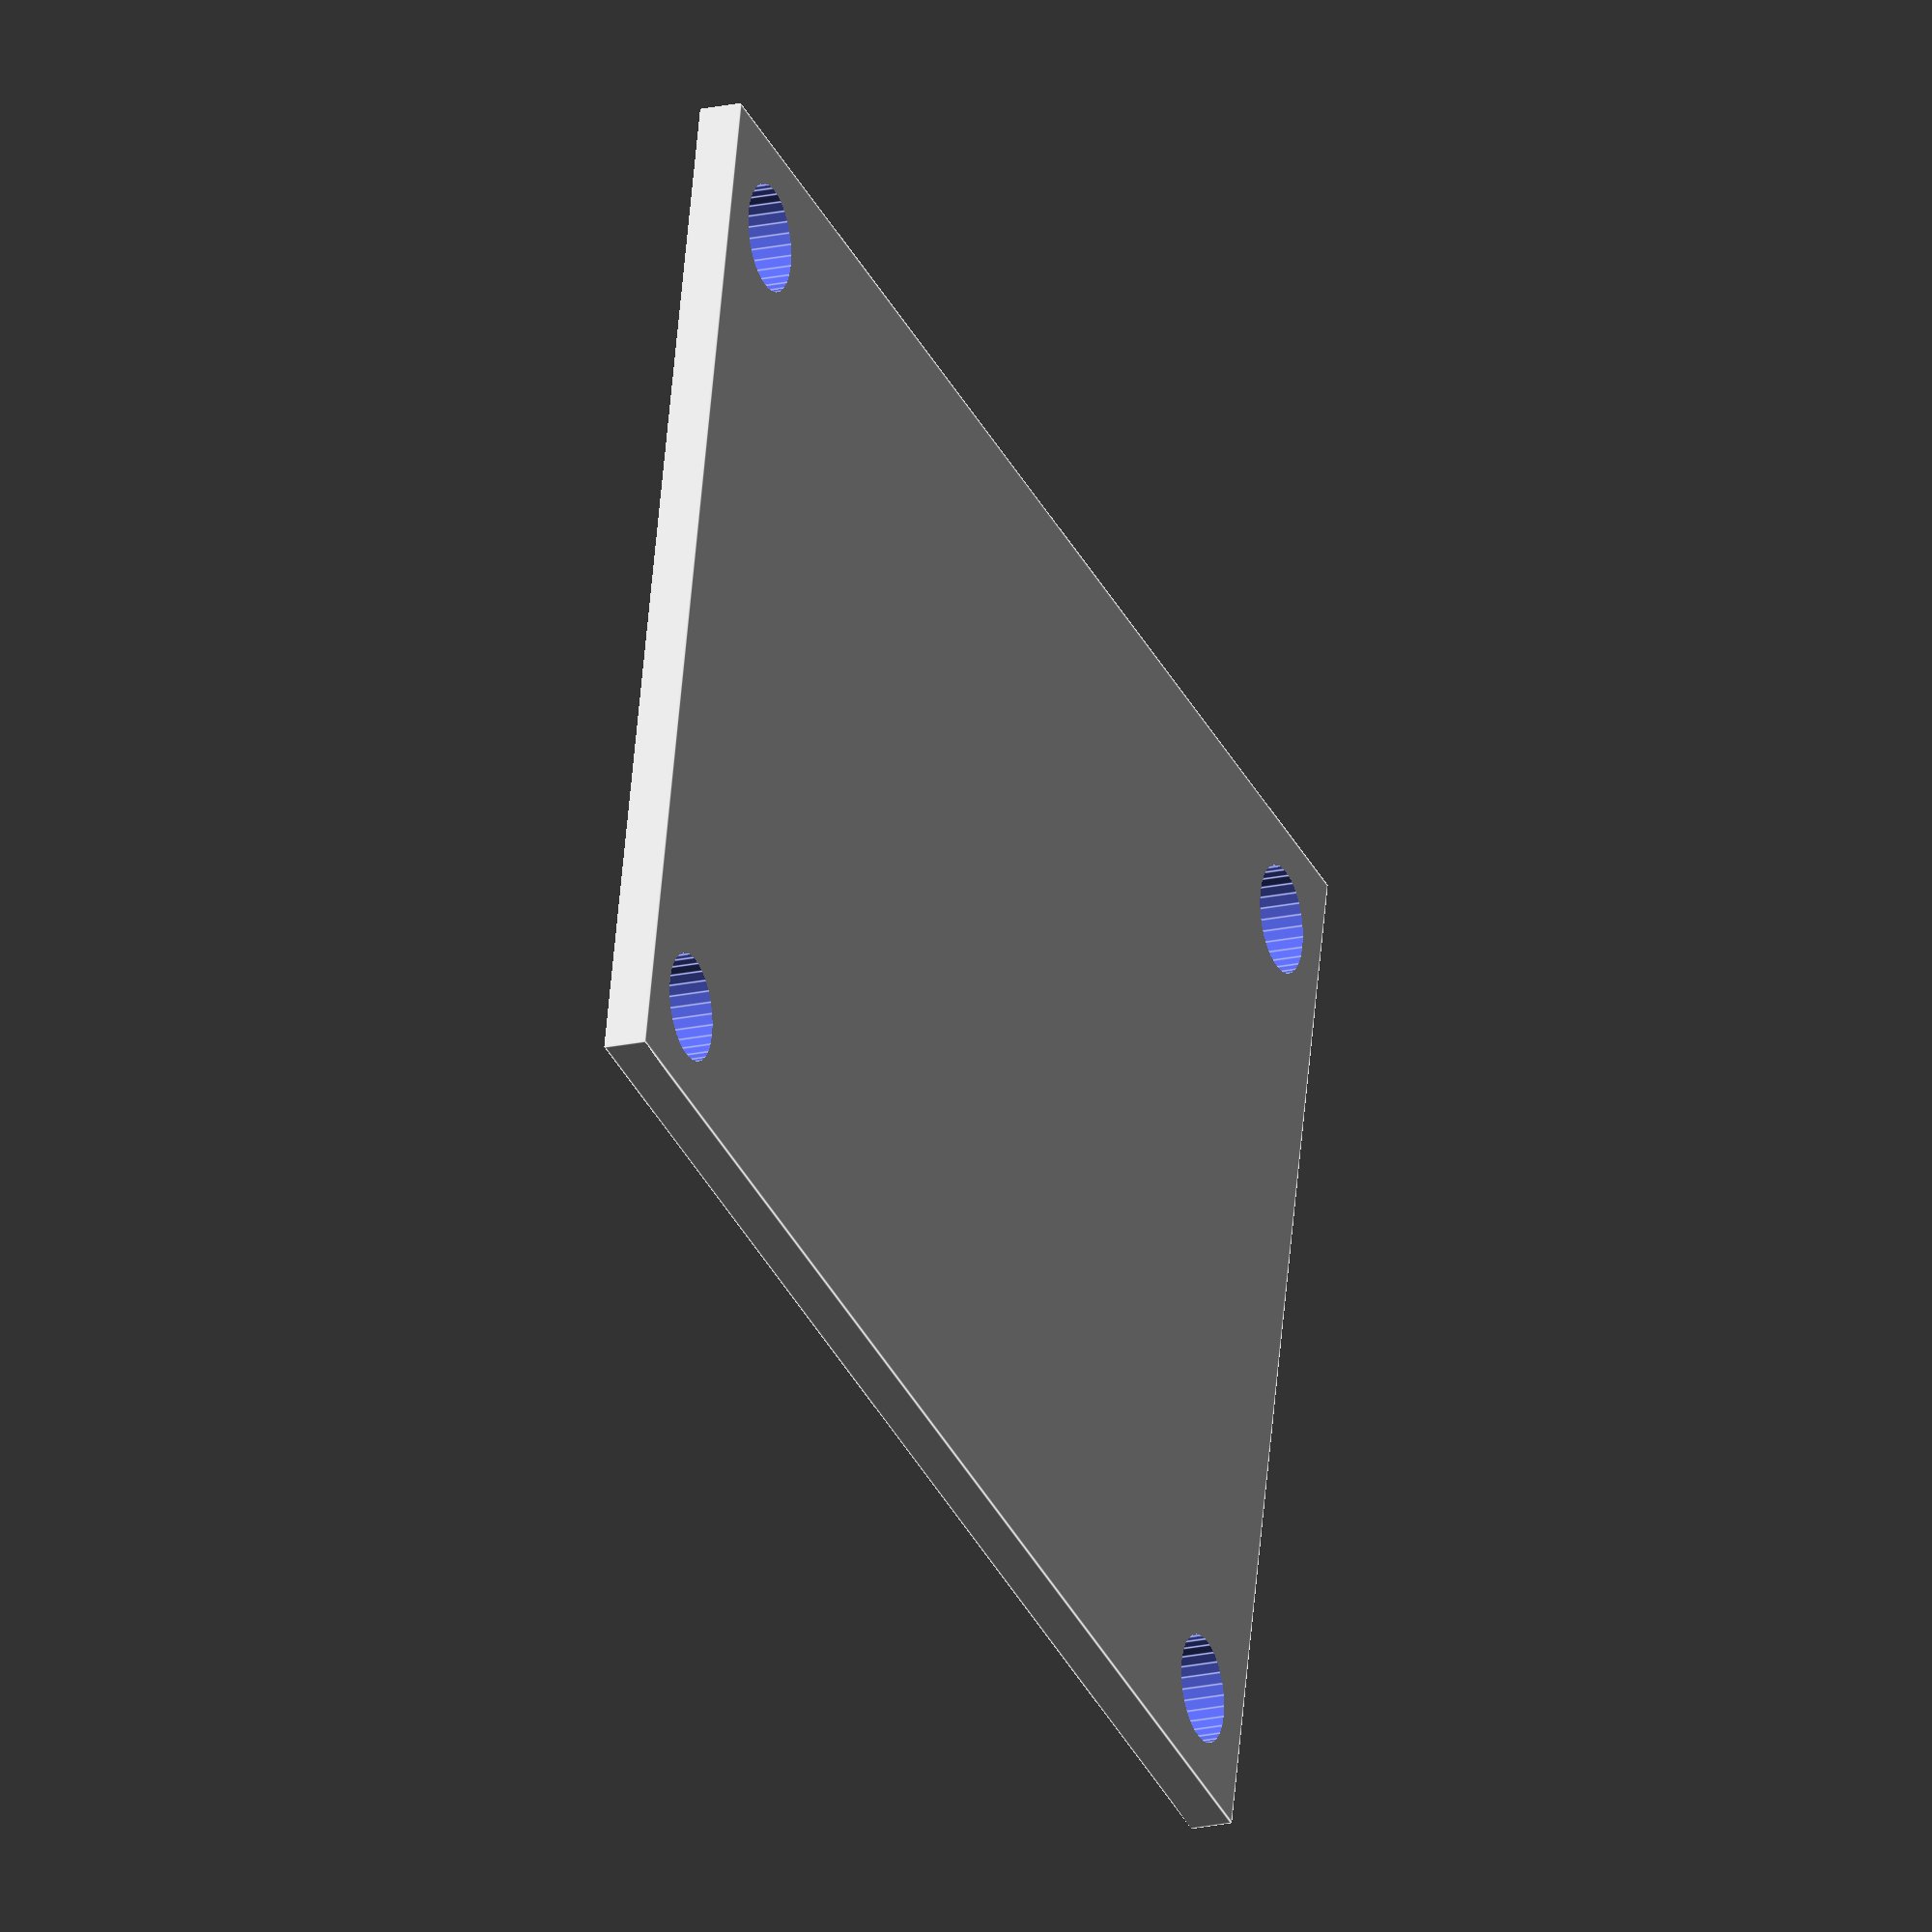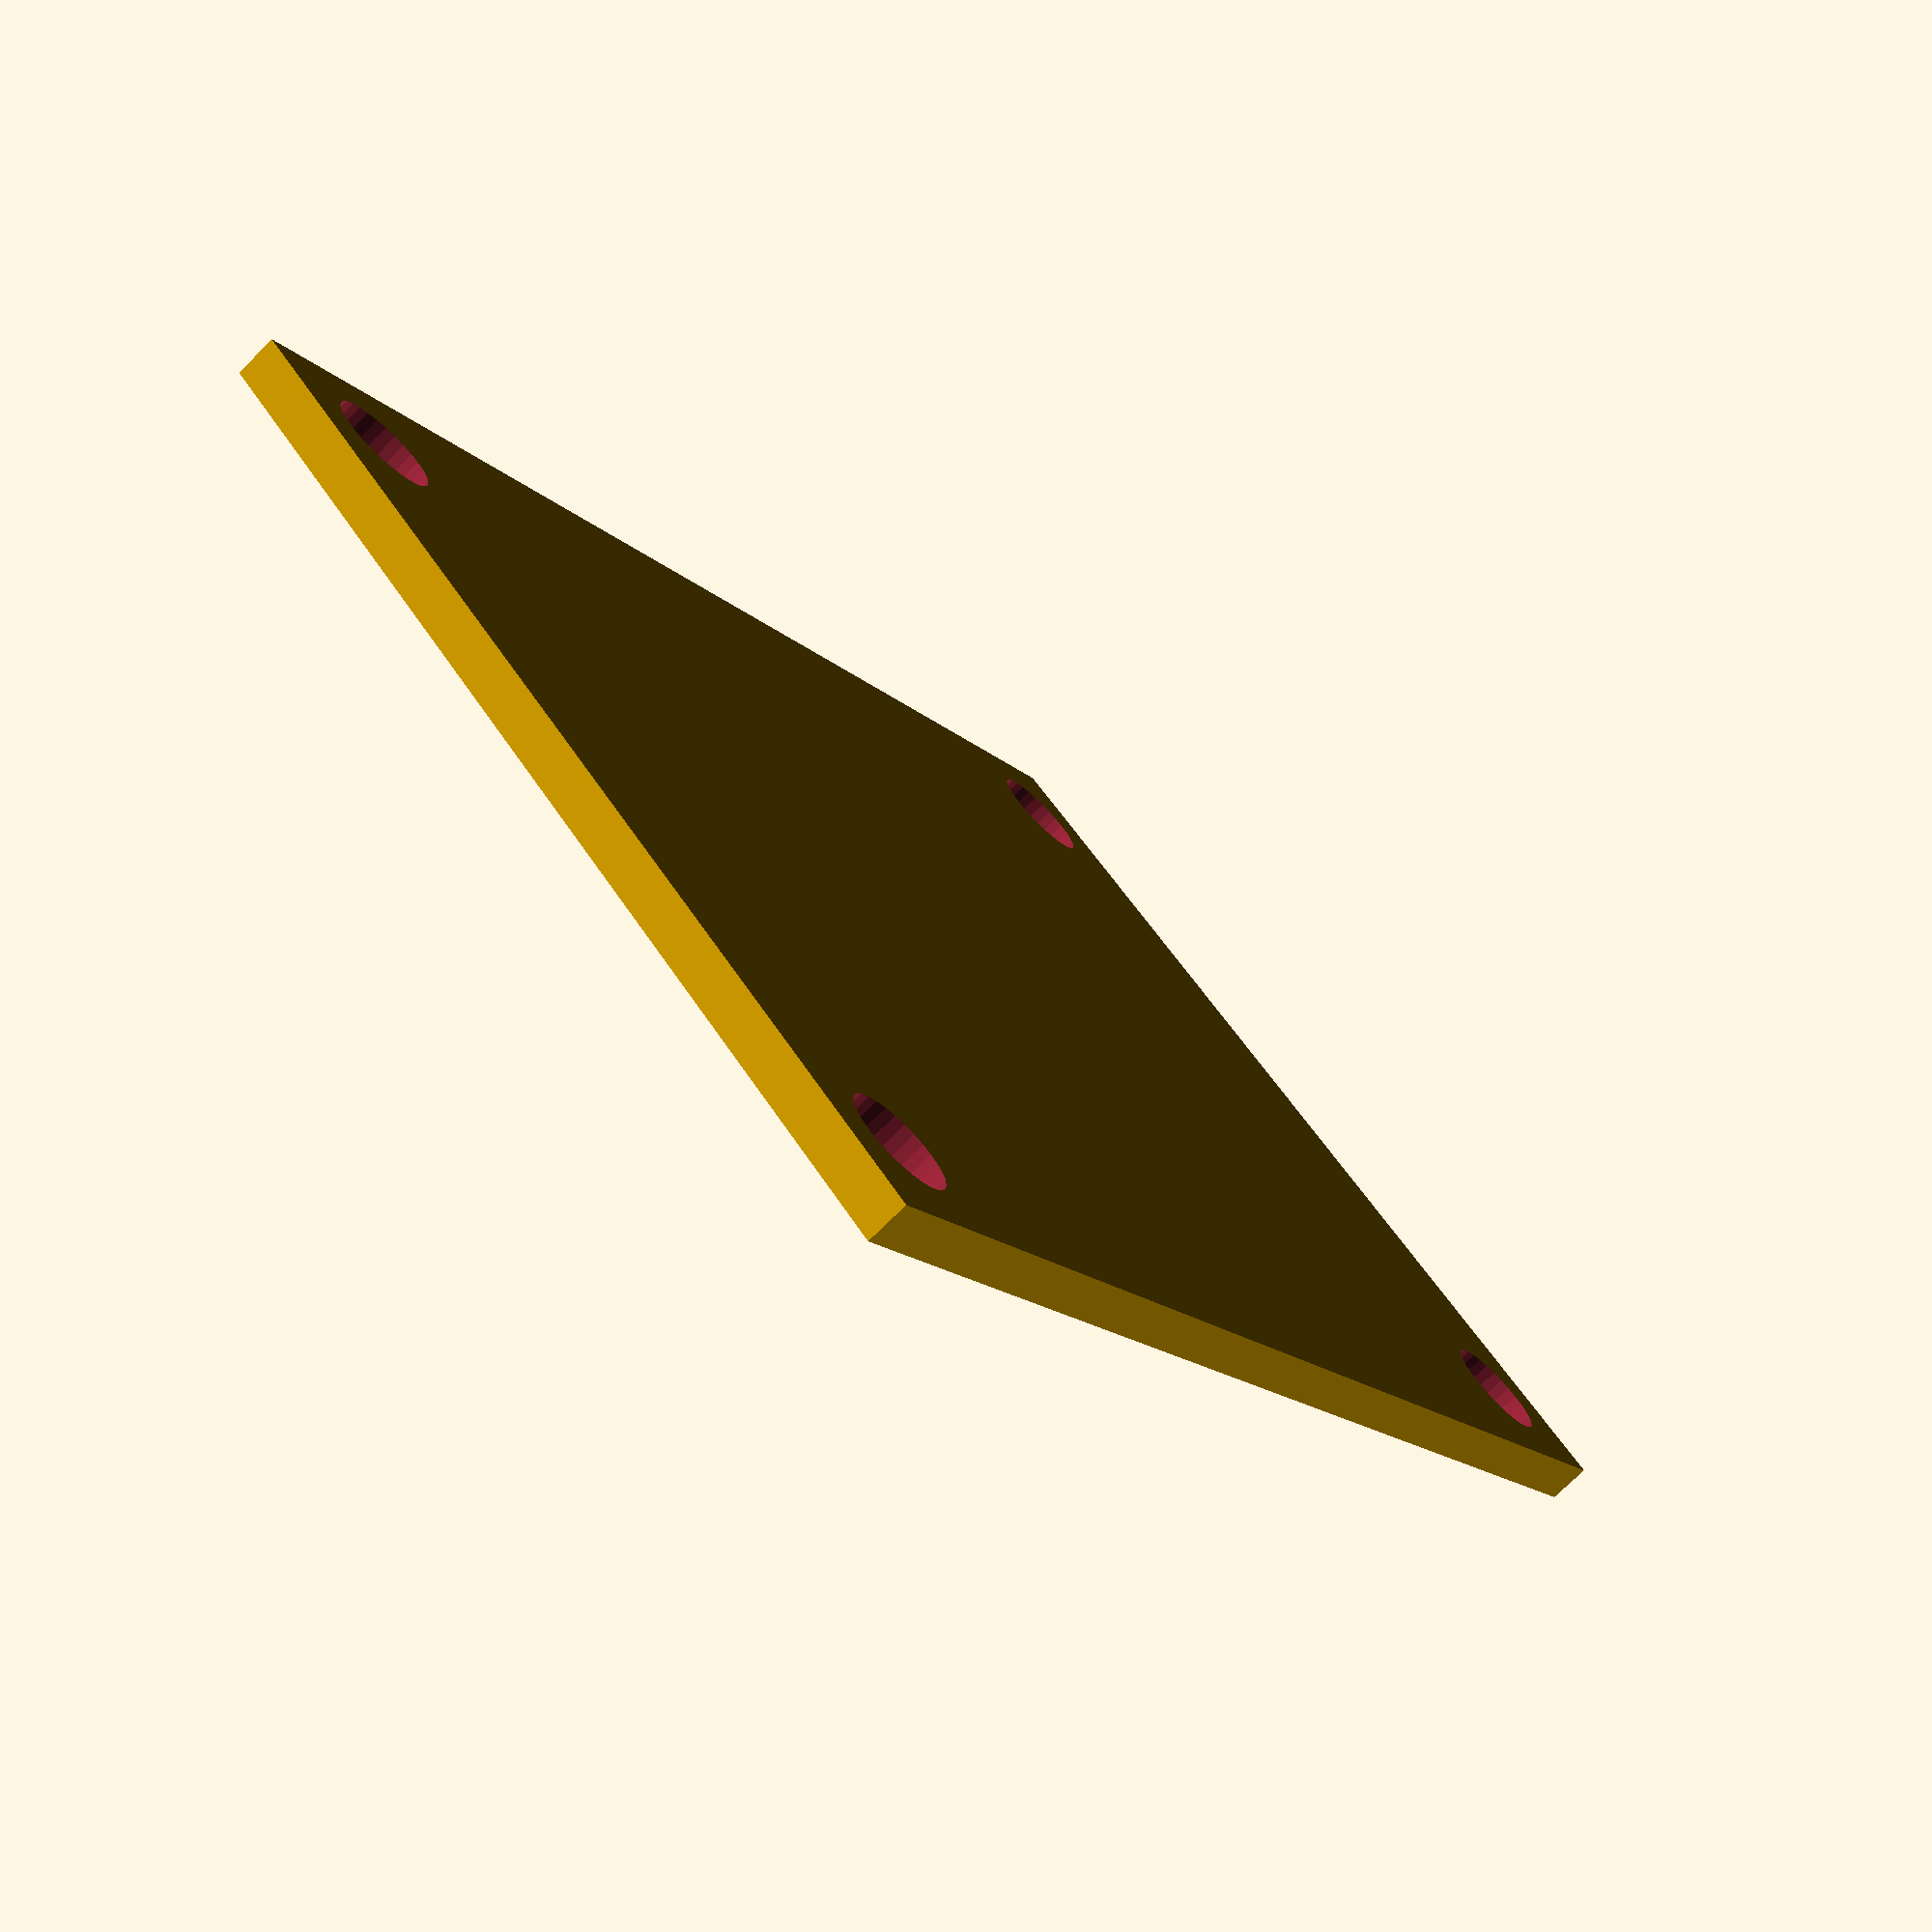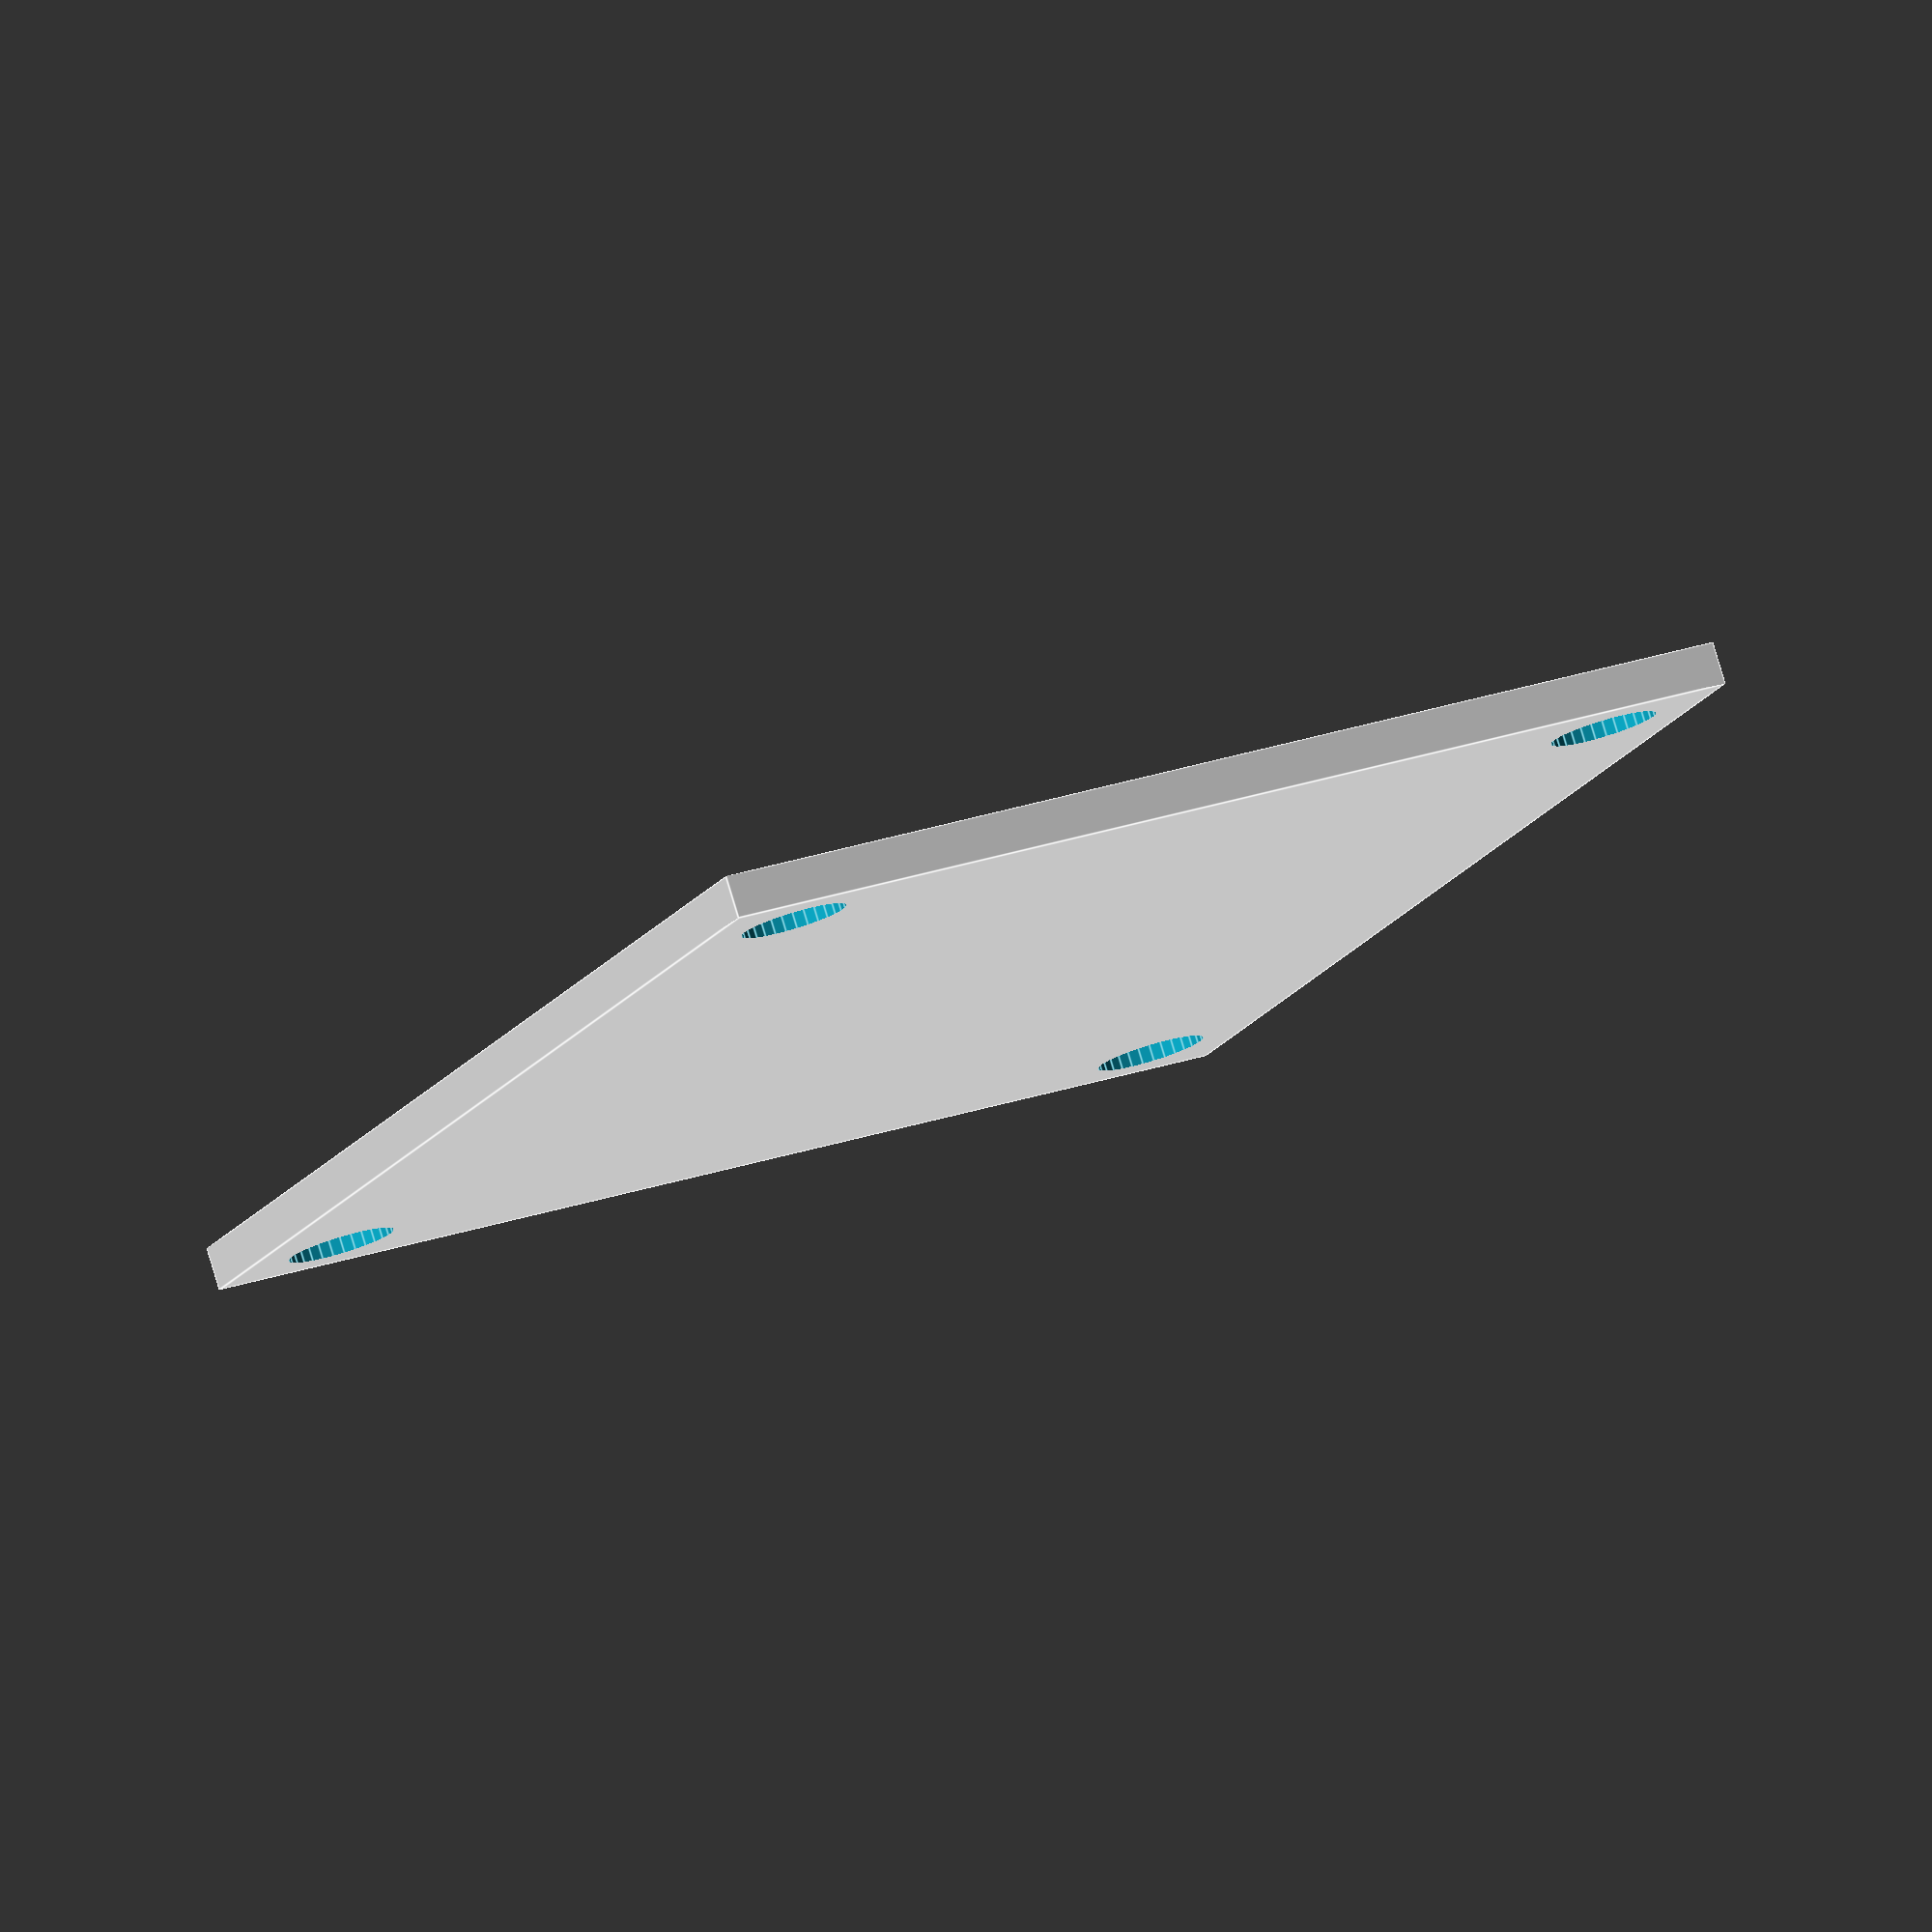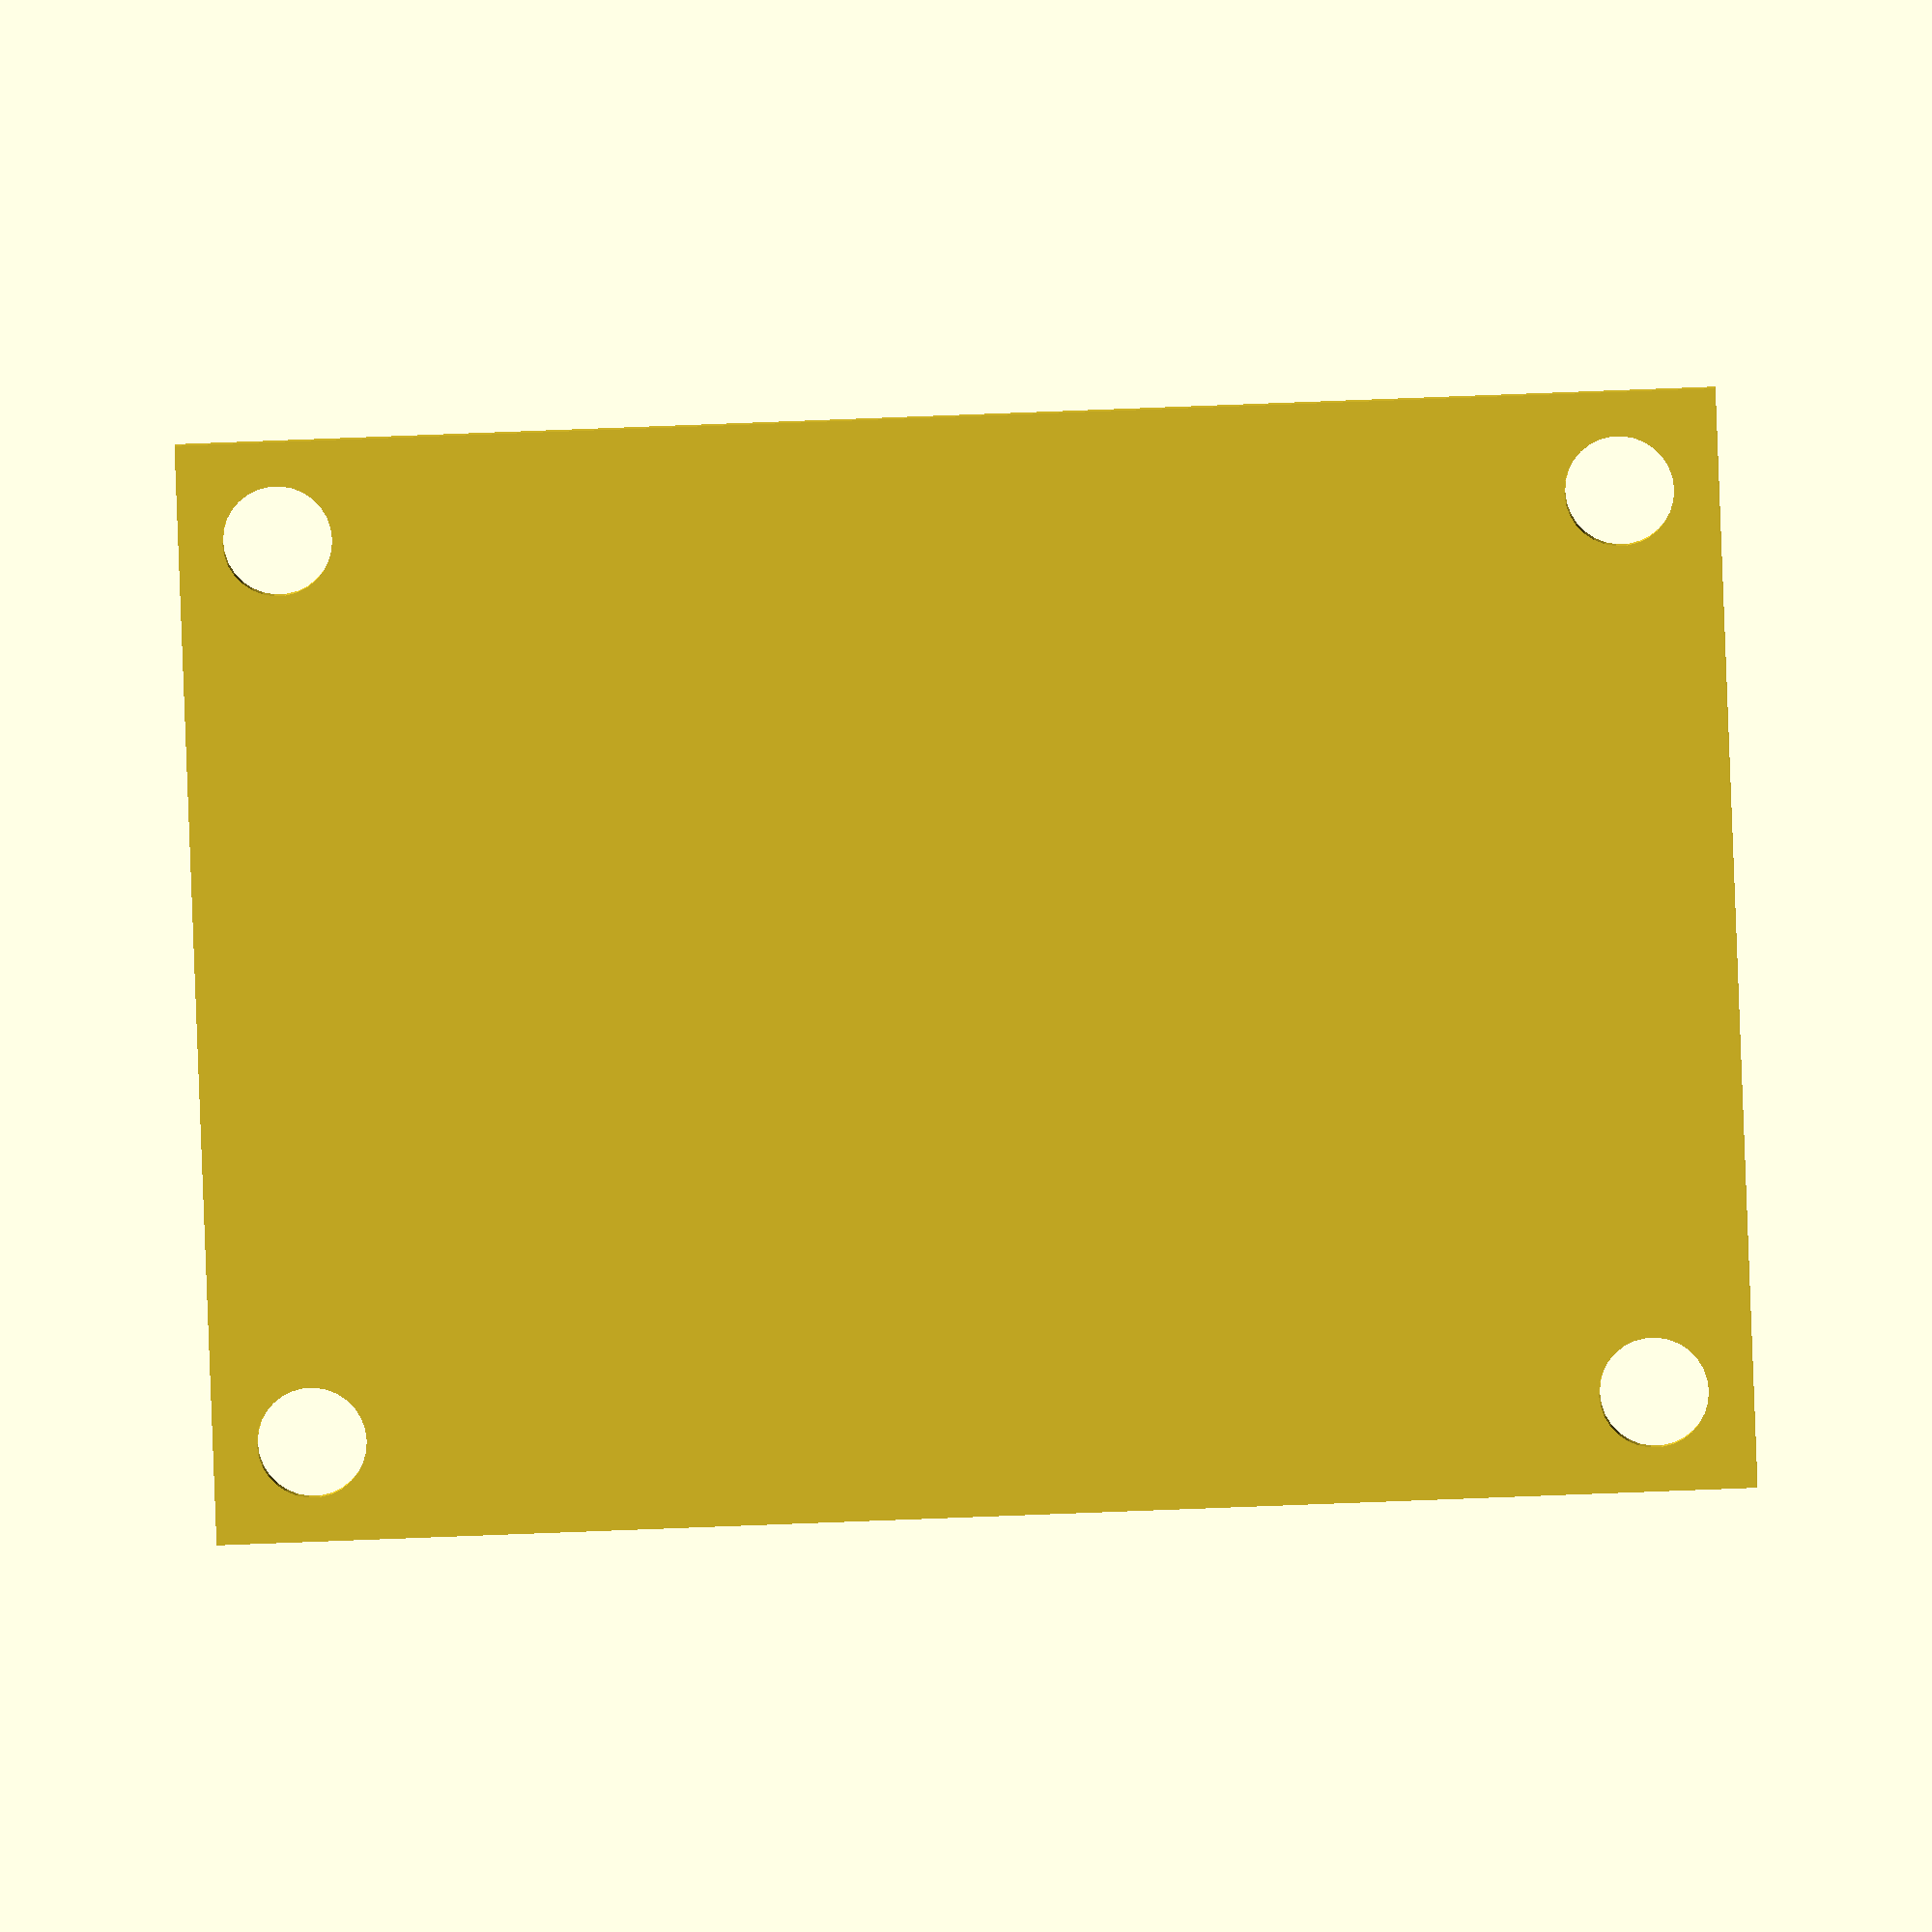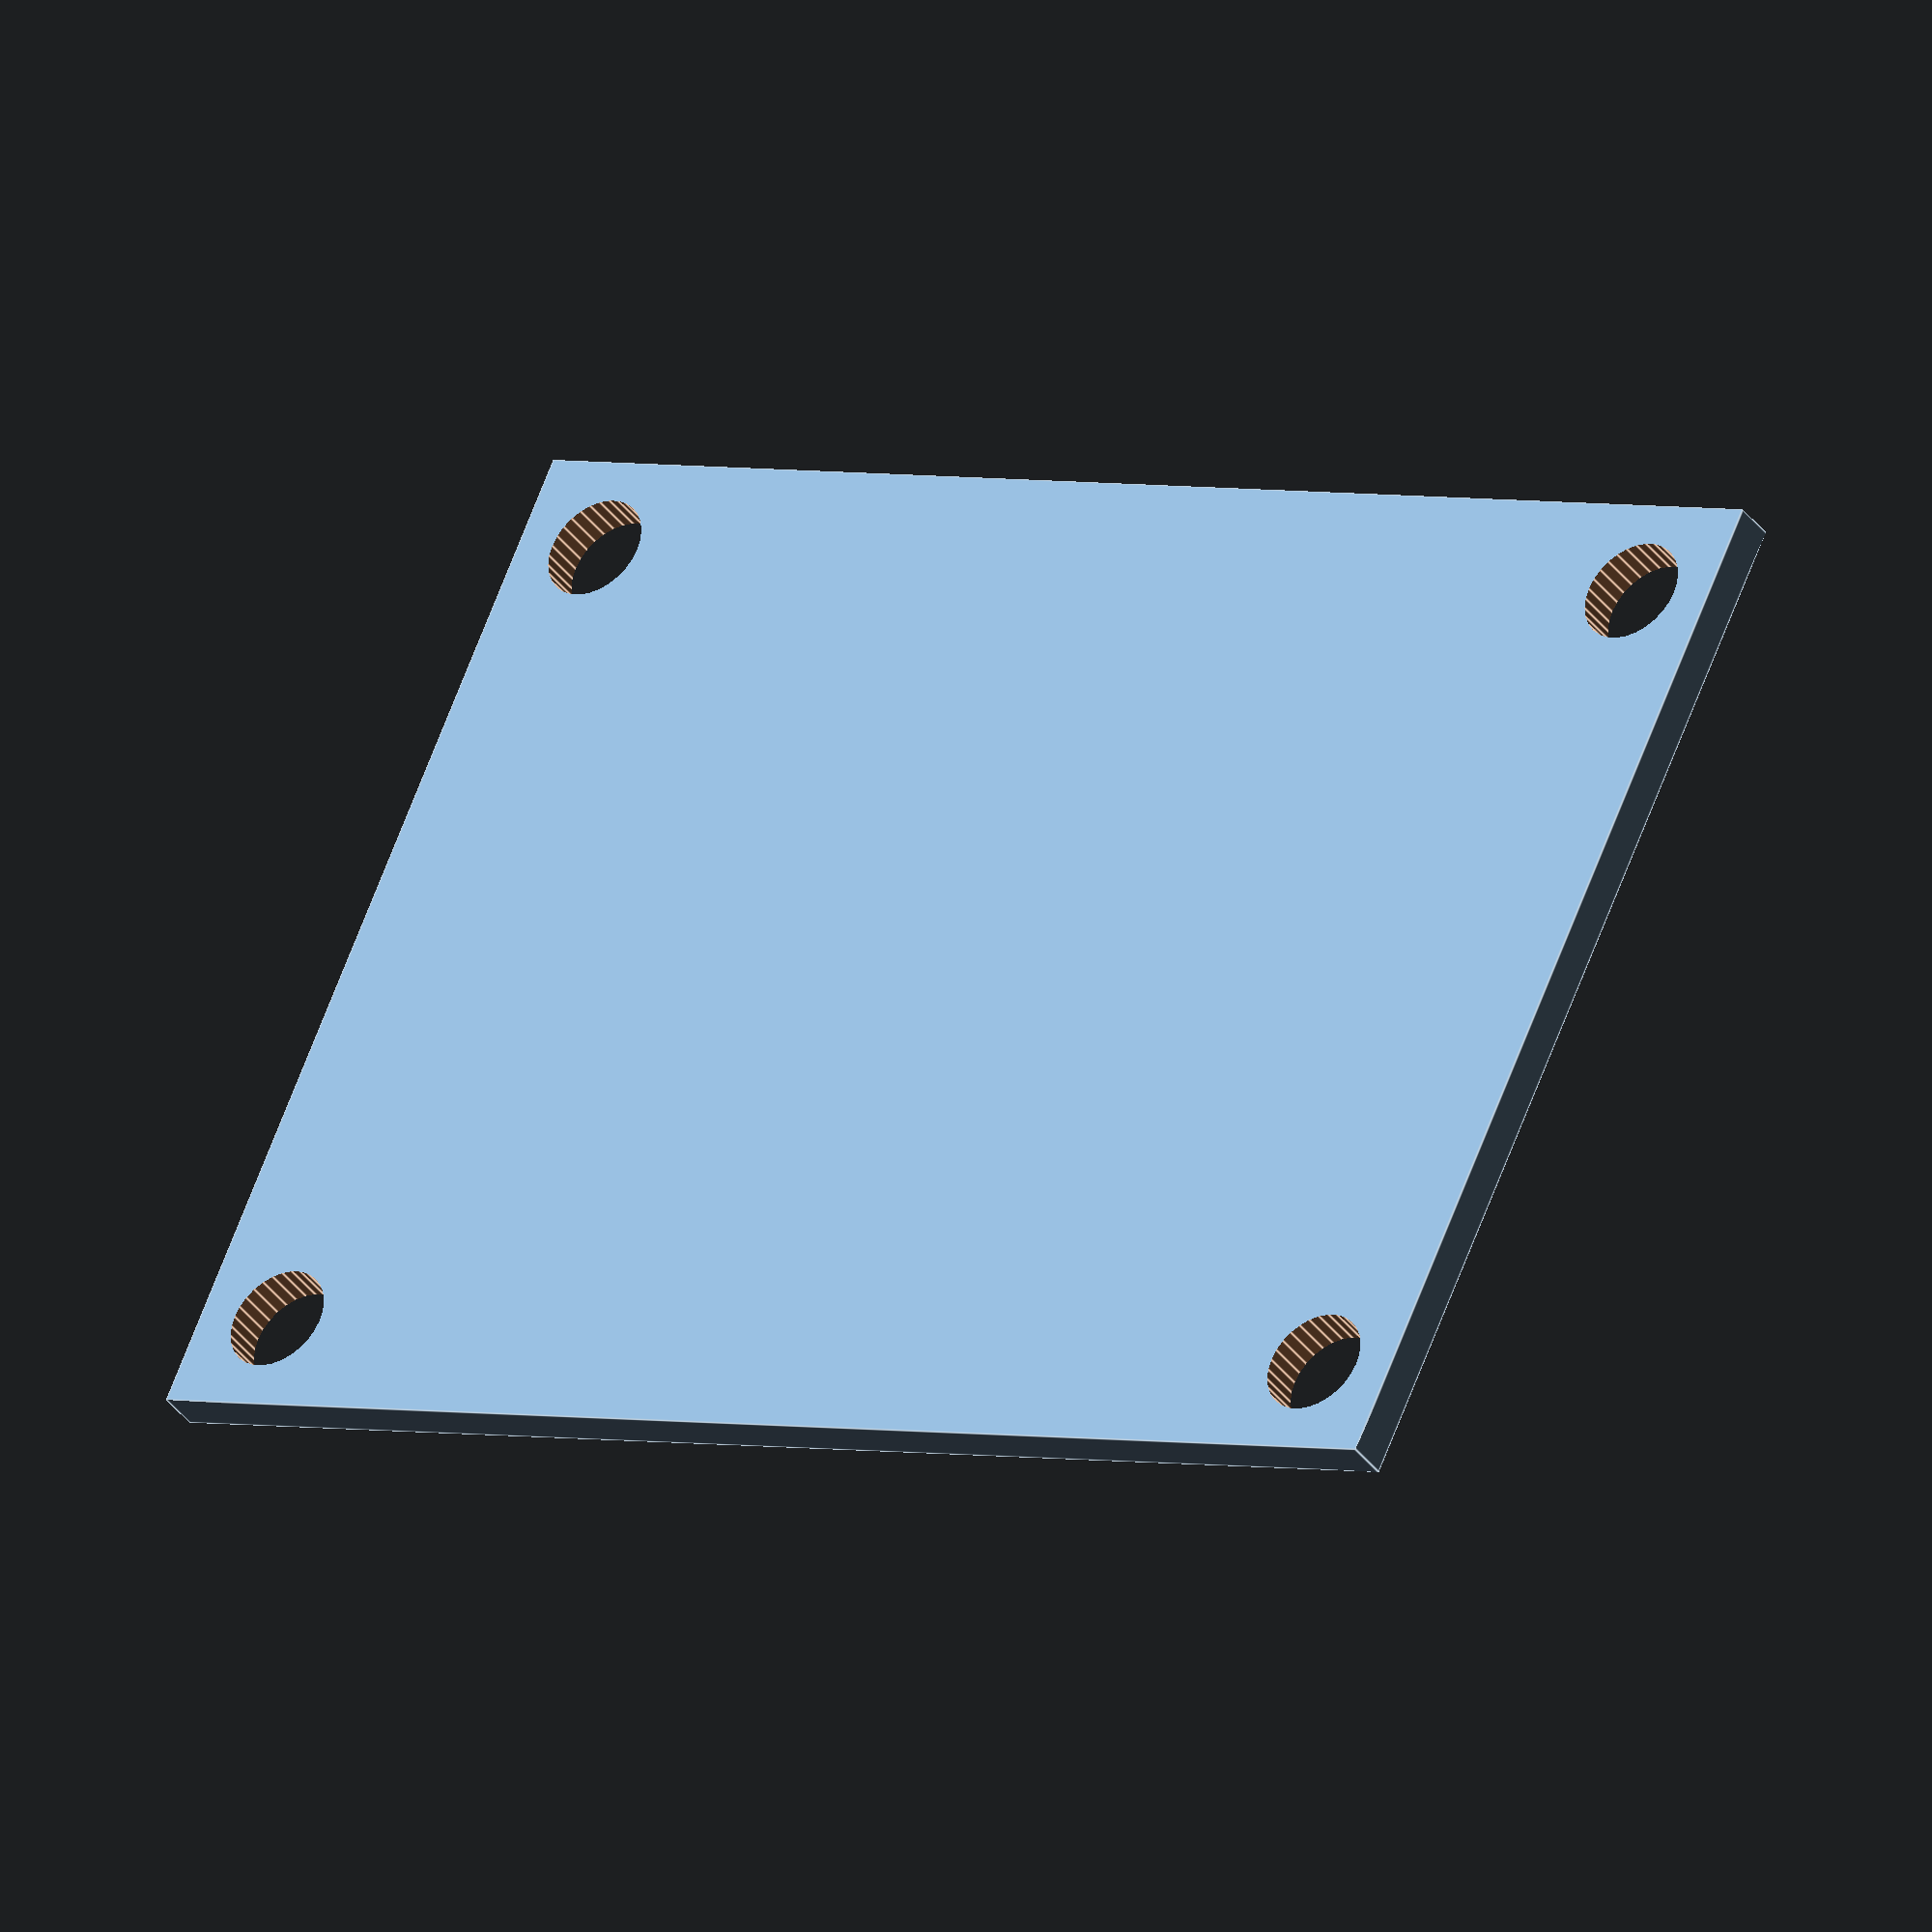
<openscad>
/*
Exercício 2
Crie uma placa retangular de 50mm por 70mm com 2mm de Espessura com furos 
de 5mm de diâmetro em cada um dos cantos a 2mm das bordas;
*/


C=70; //Comprimento
L=50; //Largura
E=2;  //Espessura
D=5;  //Diametro do furo
M=2;  //Margem

difference(){
    cube([C, L, E], center=true);
    for (i=[1, -1]){
        for (j=[1,-1]){
            translate([i*(C/2-D/2-M),j*(L/2-D/2-M),0])
                cylinder(d=D, h=E+1, center=true, $fs=.1);
        }
    }
}
</openscad>
<views>
elev=199.3 azim=167.1 roll=67.0 proj=o view=edges
elev=73.4 azim=49.0 roll=135.1 proj=p view=solid
elev=98.7 azim=249.4 roll=16.7 proj=o view=edges
elev=177.6 azim=182.2 roll=358.7 proj=o view=solid
elev=37.8 azim=335.5 roll=212.0 proj=o view=edges
</views>
